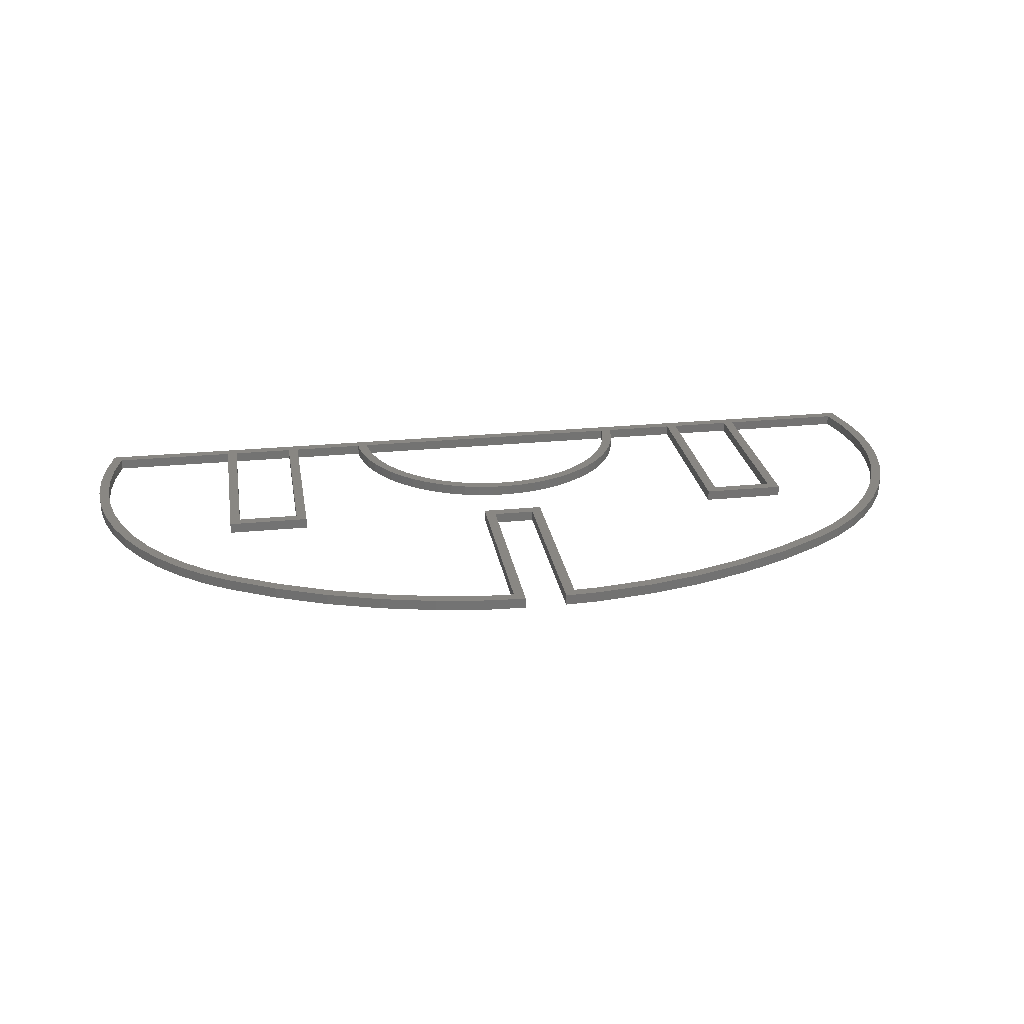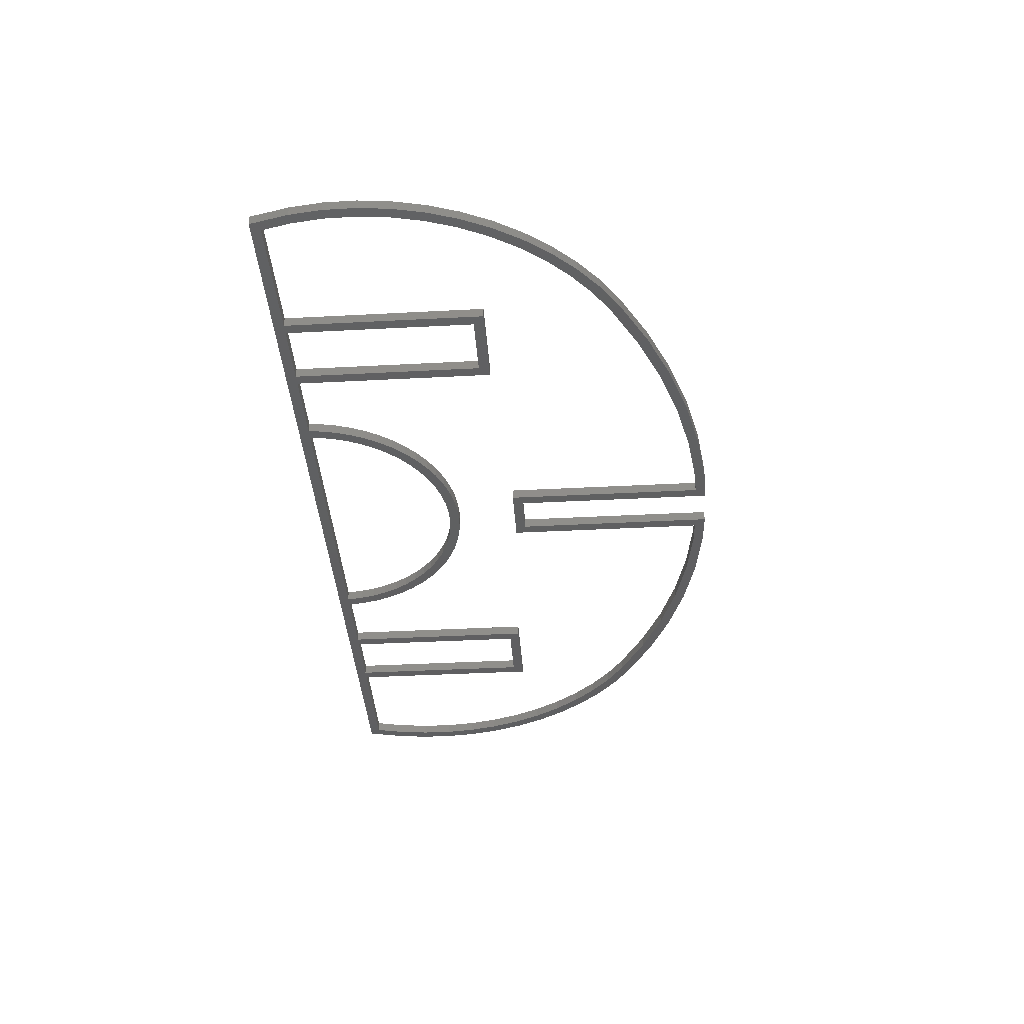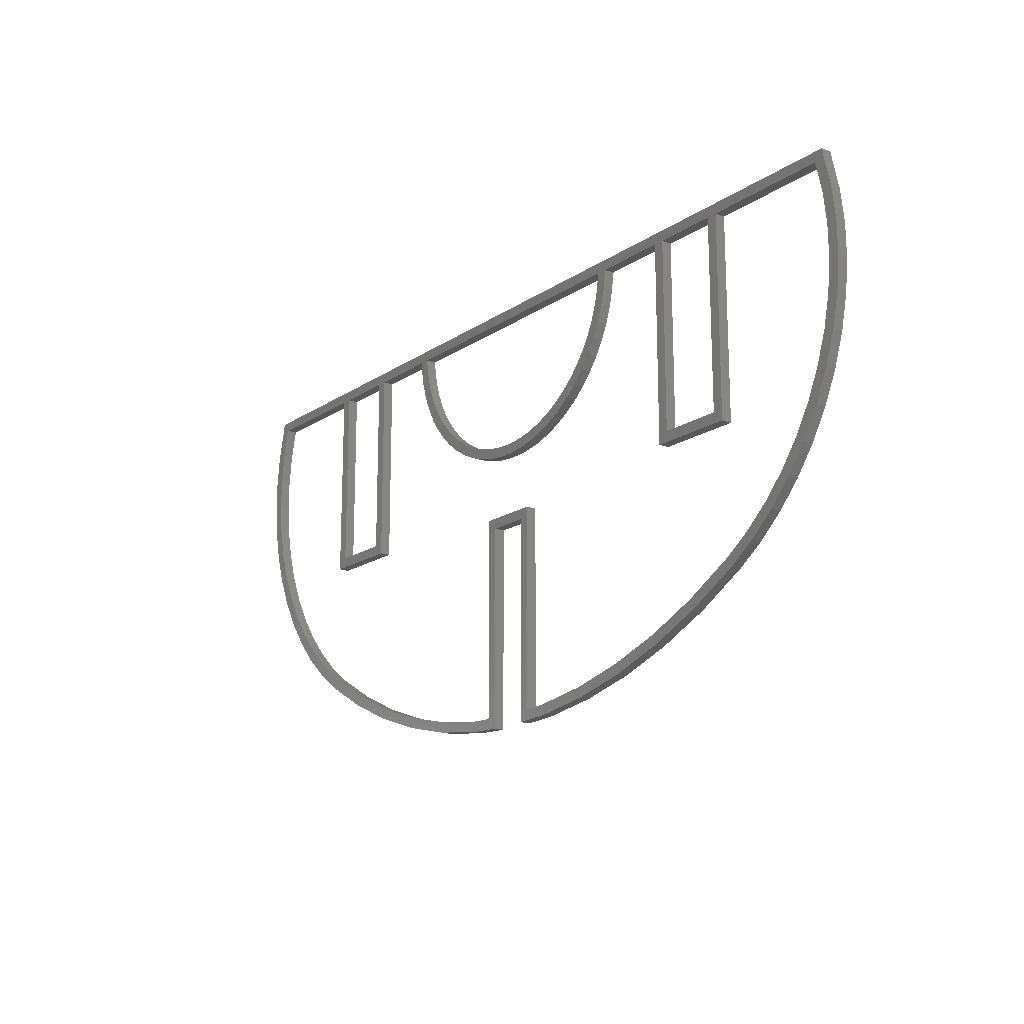
<metadata>
{"format":"stl","ext":"stl","renderer":"f3d","projection":"perspective","resolution":1024,"background":"white","views":[{"elev":25.2,"azim":-9.2,"up":"+Z"},{"elev":-39.1,"azim":-86.2,"up":"+Z"},{"elev":-16.8,"azim":53.0,"up":"+Y"}]}
</metadata>
<code>
# stl→obj: 331 verts, 687 faces
v -11.5 -0.5 0.5
v -11 -0.5 0
v -11.5 -0.5 0
v -11 -0.5 0.5
v -11.5 -9.5 0
v -15 -10 0
v -14.5 -9.5 0
v -11 -10 0
v -15 -0.5 0
v -14.5 -0.5 0
v -15 -0.5 0.5
v -14.5 -0.5 0.5
v -21.53 -0.5561 0.5
v -21.83 -1.845 0
v -21.83 -1.845 0.5
v -21.53 -0.5561 0
v -21.52 -0.5 0.5
v -21.49 -0.379 0
v -21.49 -0.379 0.5
v -21.42 2.864e-15 0.5
v -21.42 2.865e-15 -1.762e-16
v -20.44 -10.84 0.5
v -19.66 -12.17 0
v -19.66 -12.17 0.5
v -20.44 -10.84 0
v -21.08 -9.43 0.5
v -21.08 -9.43 0
v -21.87 -6.454 0.5
v -21.55 -7.963 0
v -21.55 -7.963 0.5
v -21.87 -6.454 0
v -22.01 -3.377 0.5
v -22.02 -4.919 0
v -22.02 -4.919 0.5
v -22.01 -3.377 0
v -18.74 -13.4 0
v -18.74 -13.4 0.5
v 12.92 -17.73 0.5
v 10.47 -18.8 0
v 12.92 -17.73 0
v 10.47 -18.8 0.5
v -16.53 -15.55 0.5
v -17.69 -14.53 0
v -16.53 -15.55 0
v -17.69 -14.53 0.5
v 16.53 -15.55 0.5
v 15.26 -16.42 0
v 16.53 -15.55 0
v 15.26 -16.42 0.5
v -21 -0.4805 0
v -21.33 -1.931 0.5
v -21.33 -1.931 0
v -21 -0.4805 0.5
v 21.55 -7.963 0
v 21.08 -9.43 0.5
v 21.08 -9.43 0
v 21.55 -7.963 0.5
v 20.44 -10.84 0
v 19.66 -12.17 0.5
v 19.66 -12.17 0
v 20.44 -10.84 0.5
v 22.01 -3.377 0
v 22.02 -4.919 0.5
v 22.02 -4.919 0
v 22.01 -3.377 0.5
v 7.933 -19.65 0.5
v 5.326 -20.26 0
v 7.933 -19.65 0
v 5.326 -20.26 0.5
v -21.51 -3.409 0.5
v -21.51 -3.409 0
v 21.49 -0.379 0
v 21.83 -1.845 0.5
v 21.83 -1.845 0
v 21.52 -0.5 0.5
v 21.49 -0.379 0.5
v -5.326 -20.26 0.5
v -7.933 -19.65 0
v -5.326 -20.26 0
v -7.933 -19.65 0.5
v -21.38 -6.378 0
v -21.07 -7.834 0.5
v -21.07 -7.834 0
v -21.38 -6.378 0.5
v -20.61 -9.249 0
v -20 -10.61 0.5
v -20 -10.61 0
v -20.61 -9.249 0.5
v -10.47 -18.8 0.5
v -12.92 -17.73 0
v -10.47 -18.8 0
v -12.92 -17.73 0.5
v 2.674 -20.63 0.5
v 1.5 -20.69 0
v 2.674 -20.63 0
v 1 -20.71 0
v 1 -20.71 0.5
v -18.36 -13.08 0
v -17.35 -14.18 0.5
v -17.35 -14.18 0
v -18.36 -13.08 0.5
v -16.22 -15.15 0
v -16.22 -15.15 0.5
v 18.74 -13.4 0.5
v 18.74 -13.4 0
v -15 -16 0
v -15 -16 0.5
v -12.7 -17.28 0
v -12.7 -17.28 0.5
v -10.29 -18.34 0.5
v -7.796 -19.17 0
v -10.29 -18.34 0
v -7.796 -19.17 0.5
v -5.234 -19.77 0
v -5.234 -19.77 0.5
v 2.628 -20.14 0.5
v 5.234 -19.77 0
v 2.628 -20.14 0
v 5.234 -19.77 0.5
v 21.87 -6.454 0
v 21.87 -6.454 0.5
v 17.69 -14.53 0.5
v 17.69 -14.53 0
v -1 -20.71 0.5
v -1.5 -20.69 0
v -1 -20.71 0
v -2.674 -20.63 0
v -2.674 -20.63 0.5
v -19.25 -11.89 0
v -19.25 -11.89 0.5
v 21.42 3.312e-16 -1.762e-16
v 21.42 3.305e-16 0.5
v -15.26 -16.42 0.5
v -15.26 -16.42 0
v -21.52 -4.897 0
v -21.52 -4.897 0.5
v 7.796 -19.17 0
v 7.796 -19.17 0.5
v 10.29 -18.34 0
v 10.29 -18.34 0.5
v 12.7 -17.28 0
v 12.7 -17.28 0.5
v 15 -16 0.5
v 16.22 -15.15 0
v 15 -16 0
v 16.22 -15.15 0.5
v 17.35 -14.18 0
v 17.35 -14.18 0.5
v 18.36 -13.08 0.5
v 18.36 -13.08 0
v -2.628 -20.14 0
v -2.628 -20.14 0.5
v 19.25 -11.89 0.5
v 19.25 -11.89 0
v 20 -10.61 0.5
v 20 -10.61 0
v 20.61 -9.249 0.5
v 20.61 -9.249 0
v 1.5 -20.19 0.5
v 1.5 -20.19 0
v 21.52 -4.897 0.5
v 21.38 -6.378 0
v 21.38 -6.378 0.5
v 21.52 -4.897 0
v 21.51 -3.409 0.5
v 21.51 -3.409 0
v -7.436 -0.9834 0.5
v -7.292 -1.755 0
v -7.292 -1.755 0.5
v -7.436 -0.9834 0
v -7.474 -0.5 0.5
v -7.474 -0.5 0
v 21.07 -7.834 0
v 21.07 -7.834 0.5
v -7.069 -2.508 0
v -7.069 -2.508 0.5
v -6.393 -3.923 0.5
v -5.948 -4.57 0
v -5.948 -4.57 0.5
v -6.393 -3.923 0
v -4.245 -6.184 0.5
v -4.868 -5.706 0
v -4.245 -6.184 0
v -4.868 -5.706 0.5
v 21 -0.4805 0.5
v 21.33 -1.931 0
v 21.33 -1.931 0.5
v 21 -0.4805 0
v 7.48 -0.5 0
v 7.478 -0.5841 0.5
v 7.478 -0.5841 0
v 7.48 -0.5 0.5
v 7.376 -1.363 0.5
v 7.376 -1.363 0
v -5.438 -5.166 0
v -5.438 -5.166 0.5
v 7.193 -2.126 0.5
v 7.193 -2.126 0
v -6.768 -3.233 0.5
v -6.768 -3.233 0
v 6.931 -2.866 0.5
v 6.931 -2.866 0
v 6.594 -3.575 0.5
v 6.594 -3.575 0
v -6.973 -0.5 0.5
v -6.94 -0.9178 0.5
v -6.806 -1.638 0.5
v -6.597 -2.341 0.5
v -6.316 -3.017 0.5
v -5.966 -3.661 0.5
v -5.551 -4.265 0.5
v -5.075 -4.821 0.5
v -4.543 -5.326 0.5
v -3.961 -5.771 0.5
v -3.575 -6.594 0.5
v -3.336 -6.154 0.5
v -2.866 -6.931 0.5
v -2.675 -6.469 0.5
v -2.126 -7.193 0.5
v -1.984 -6.713 0.5
v -1.363 -7.376 0.5
v -1.272 -6.884 0.5
v -0.5841 -7.478 0.5
v -0.5451 -6.979 0.5
v 0.2008 -7.498 0.5
v 0.1874 -6.997 0.5
v 0.9178 -6.94 0.5
v 0.9834 -7.436 0.5
v 1.638 -6.806 0.5
v 1.755 -7.292 0.5
v 2.341 -6.597 0.5
v 2.508 -7.069 0.5
v 3.017 -6.316 0.5
v 3.233 -6.768 0.5
v 3.661 -5.966 0.5
v 3.923 -6.393 0.5
v 4.265 -5.551 0.5
v 4.57 -5.948 0.5
v 4.821 -5.075 0.5
v 5.166 -5.438 0.5
v 5.326 -4.543 0.5
v 5.706 -4.868 0.5
v 5.771 -3.961 0.5
v 6.184 -4.245 0.5
v 6.154 -3.336 0.5
v 6.469 -2.675 0.5
v 6.713 -1.984 0.5
v 6.884 -1.272 0.5
v 6.979 -0.5451 0.5
v 6.98 -0.5 0.5
v -5.966 -3.661 0
v -5.551 -4.265 0
v 6.469 -2.675 0
v 6.713 -1.984 0
v 4.57 -5.948 0
v 5.166 -5.438 0
v 1.755 -7.292 0
v 2.508 -7.069 0
v 6.184 -4.245 0
v -2.675 -6.469 0
v -3.336 -6.154 0
v 0.1874 -6.997 0
v -0.5451 -6.979 0
v 2.341 -6.597 0
v 1.638 -6.806 0
v 5.706 -4.868 0
v 0.9178 -6.94 0
v -1.272 -6.884 0
v -1.984 -6.713 0
v 4.821 -5.075 0
v 4.265 -5.551 0
v 3.923 -6.393 0
v 3.017 -6.316 0
v 0.2008 -7.498 0
v 0.9834 -7.436 0
v -3.575 -6.594 0
v -5.075 -4.821 0
v -6.973 -0.5 0
v -6.94 -0.9178 0
v -0.5841 -7.478 0
v 5.326 -4.543 0
v 5.771 -3.961 0
v -2.866 -6.931 0
v -2.126 -7.193 0
v -3.961 -5.771 0
v -6.597 -2.341 0
v -6.316 -3.017 0
v 6.154 -3.336 0
v 6.884 -1.272 0
v 6.979 -0.5451 0
v -4.543 -5.326 0
v 6.98 -0.5 0
v 3.233 -6.768 0
v -6.806 -1.638 0
v -1.363 -7.376 0
v 3.661 -5.966 0
v 11 -0.5 0.5
v 11 -10 0
v 11 -10 0.5
v 11 -0.5 0
v 15 -10 0.5
v 15 -10 0
v 11.5 -9.5 0.5
v 14.5 -9.5 0
v 11.5 -9.5 0
v 14.5 -9.5 0.5
v 15 -0.5 0
v 15 -0.5 0.5
v 14.5 -0.5 0.5
v 14.5 -0.5 0
v 11.5 -0.5 0
v 11.5 -0.5 0.5
v -14.5 -9.5 0.5
v -15 -10 0.5
v -11 -10 0.5
v -11.5 -9.5 0.5
v 7.027 -0.5 0
v 20.91 6.85e-16 0
v 20.91 3.125e-16 0.5
v 1 -11 0
v 1.5 -10.5 0
v -1.807 -20.17 0
v -1.5 -20.19 0
v -1.5 -10.5 0
v -1 -11 0
v -1.5 -20.19 0.5
v -1.807 -20.17 0.5
v 1 -11 0.5
v -1 -11 0.5
v 1.5 -10.5 0.5
v -1.5 -10.5 0.5
f 1 2 3
f 2 1 4
f 2 5 3
f 6 7 8
f 7 6 9
f 7 9 10
f 8 7 5
f 8 5 2
f 11 10 9
f 10 11 12
f 13 14 15
f 14 13 16
f 17 16 13
f 16 17 18
f 18 17 19
f 18 19 20
f 18 20 21
f 22 23 24
f 23 22 25
f 26 25 22
f 25 26 27
f 28 29 30
f 29 28 31
f 32 33 34
f 33 32 35
f 24 36 37
f 36 24 23
f 15 35 32
f 35 15 14
f 30 27 26
f 27 30 29
f 34 31 28
f 31 34 33
f 38 39 40
f 39 38 41
f 42 43 44
f 43 42 45
f 46 47 48
f 47 46 49
f 50 51 52
f 51 50 53
f 54 55 56
f 55 54 57
f 58 59 60
f 59 58 61
f 62 63 64
f 63 62 65
f 37 43 45
f 43 37 36
f 66 67 68
f 67 66 69
f 52 70 71
f 70 52 51
f 72 73 74
f 73 72 75
f 75 72 76
f 77 78 79
f 78 77 80
f 81 82 83
f 82 81 84
f 85 86 87
f 86 85 88
f 56 61 58
f 61 56 55
f 89 90 91
f 90 89 92
f 93 94 95
f 94 93 96
f 96 93 97
f 98 99 100
f 99 98 101
f 69 95 67
f 95 69 93
f 99 102 100
f 102 99 103
f 60 104 105
f 104 60 59
f 103 106 102
f 106 103 107
f 107 108 106
f 108 107 109
f 110 111 112
f 111 110 113
f 113 114 111
f 114 113 115
f 116 117 118
f 117 116 119
f 120 57 54
f 57 120 121
f 105 122 123
f 122 105 104
f 124 125 126
f 125 124 127
f 127 124 128
f 129 101 98
f 101 129 130
f 109 112 108
f 112 109 110
f 131 76 72
f 76 131 132
f 133 44 134
f 44 133 42
f 135 84 81
f 84 135 136
f 119 137 117
f 137 119 138
f 80 91 78
f 91 80 89
f 138 139 137
f 139 138 140
f 140 141 139
f 141 140 142
f 143 144 145
f 144 143 146
f 146 147 144
f 147 146 148
f 149 147 148
f 147 149 150
f 49 40 47
f 40 49 38
f 64 121 120
f 121 64 63
f 87 130 129
f 130 87 86
f 115 151 114
f 151 115 152
f 153 150 149
f 150 153 154
f 155 154 153
f 154 155 156
f 157 156 155
f 156 157 158
f 74 65 62
f 65 74 73
f 41 68 39
f 68 41 66
f 83 88 85
f 88 83 82
f 159 118 160
f 118 159 116
f 71 136 135
f 136 71 70
f 128 79 127
f 79 128 77
f 142 145 141
f 145 142 143
f 122 48 123
f 48 122 46
f 92 134 90
f 134 92 133
f 161 162 163
f 162 161 164
f 165 164 161
f 164 165 166
f 167 168 169
f 168 167 170
f 171 170 167
f 170 171 172
f 163 173 174
f 173 163 162
f 169 175 176
f 175 169 168
f 177 178 179
f 178 177 180
f 181 182 183
f 182 181 184
f 174 158 157
f 158 174 173
f 185 186 187
f 186 185 188
f 189 190 191
f 190 189 192
f 191 193 194
f 193 191 190
f 184 195 182
f 195 184 196
f 194 197 198
f 197 194 193
f 199 180 177
f 180 199 200
f 198 201 202
f 201 198 197
f 202 203 204
f 203 202 201
f 176 200 199
f 200 176 175
f 187 166 165
f 166 187 186
f 179 195 196
f 195 179 178
f 167 205 171
f 205 167 169
f 205 169 176
f 205 176 199
f 205 199 206
f 206 199 207
f 207 199 208
f 208 199 177
f 208 177 209
f 209 177 179
f 209 179 210
f 210 179 211
f 211 179 196
f 211 196 212
f 212 196 184
f 212 184 213
f 213 184 181
f 213 181 214
f 214 181 215
f 214 215 216
f 216 215 217
f 216 217 218
f 218 217 219
f 218 219 220
f 220 219 221
f 220 221 222
f 222 221 223
f 222 223 224
f 224 223 225
f 224 225 226
f 226 225 227
f 227 225 228
f 227 228 229
f 229 228 230
f 229 230 231
f 231 230 232
f 231 232 233
f 233 232 234
f 233 234 235
f 235 234 236
f 235 236 237
f 237 236 238
f 237 238 239
f 239 238 240
f 239 240 241
f 241 240 242
f 241 242 243
f 243 242 244
f 243 244 245
f 245 244 246
f 246 244 203
f 246 203 247
f 247 203 201
f 247 201 248
f 248 201 249
f 249 201 197
f 249 197 250
f 250 197 192
f 192 197 193
f 192 193 190
f 251 211 252
f 211 251 210
f 247 253 246
f 253 247 254
f 240 255 256
f 255 240 238
f 232 257 258
f 257 232 230
f 204 244 259
f 244 204 203
f 216 260 261
f 260 216 218
f 224 262 263
f 262 224 226
f 229 264 265
f 264 229 231
f 266 240 256
f 240 266 242
f 227 265 267
f 265 227 229
f 220 268 269
f 268 220 222
f 237 270 271
f 270 237 239
f 238 272 255
f 272 238 236
f 231 273 264
f 273 231 233
f 228 274 275
f 274 228 225
f 215 183 276
f 183 215 181
f 252 212 277
f 212 252 211
f 278 206 279
f 206 278 205
f 218 269 260
f 269 218 220
f 225 280 274
f 280 225 223
f 243 281 241
f 281 243 282
f 219 283 284
f 283 219 217
f 217 276 283
f 276 217 215
f 214 261 285
f 261 214 216
f 286 209 287
f 209 286 208
f 259 242 266
f 242 259 244
f 226 267 262
f 267 226 227
f 245 282 243
f 282 245 288
f 248 254 247
f 254 248 289
f 249 289 248
f 289 249 290
f 212 291 277
f 291 212 213
f 213 285 291
f 285 213 214
f 250 290 249
f 290 250 292
f 234 258 293
f 258 234 232
f 294 208 286
f 208 294 207
f 236 293 272
f 293 236 234
f 221 284 295
f 284 221 219
f 222 263 268
f 263 222 224
f 233 296 273
f 296 233 235
f 235 271 296
f 271 235 237
f 287 210 251
f 210 287 209
f 223 295 280
f 295 223 221
f 279 207 294
f 207 279 206
f 246 288 245
f 288 246 253
f 230 275 257
f 275 230 228
f 241 270 239
f 270 241 281
f 297 298 299
f 298 297 300
f 301 298 302
f 298 301 299
f 303 304 305
f 304 303 306
f 307 301 302
f 301 307 308
f 309 304 306
f 304 309 310
f 309 311 310
f 311 309 312
f 311 303 305
f 303 311 312
f 12 11 313
f 314 313 11
f 313 314 315
f 313 315 316
f 316 315 1
f 1 315 4
f 2 315 8
f 315 2 4
f 312 297 303
f 299 303 297
f 303 299 301
f 303 301 306
f 306 301 309
f 309 301 308
f 313 5 7
f 5 313 316
f 10 313 7
f 313 10 12
f 1 10 3
f 10 1 12
f 315 6 8
f 6 315 314
f 1 5 316
f 5 1 3
f 11 6 314
f 6 11 9
f 307 304 310
f 298 305 302
f 305 298 300
f 305 300 311
f 302 305 304
f 302 304 307
f 309 307 310
f 307 309 308
f 250 317 292
f 317 250 189
f 189 250 192
f 171 278 172
f 278 171 205
f 297 311 300
f 311 297 312
f 11 50 9
f 50 11 53
f 278 170 172
f 170 278 168
f 168 278 175
f 175 278 200
f 200 278 279
f 200 279 294
f 200 294 286
f 200 286 180
f 180 286 287
f 180 287 178
f 178 287 251
f 178 251 252
f 178 252 195
f 195 252 277
f 195 277 182
f 182 277 291
f 182 291 183
f 183 291 285
f 183 285 276
f 276 285 261
f 276 261 283
f 283 261 260
f 283 260 284
f 284 260 269
f 284 269 295
f 295 269 268
f 295 268 280
f 280 268 263
f 280 263 274
f 274 263 262
f 274 262 267
f 274 267 275
f 275 267 265
f 275 265 257
f 257 265 264
f 257 264 258
f 258 264 273
f 258 273 293
f 293 273 296
f 293 296 272
f 272 296 271
f 272 271 255
f 255 271 270
f 255 270 256
f 256 270 281
f 256 281 266
f 266 281 282
f 266 282 259
f 259 282 288
f 259 288 253
f 259 253 204
f 204 253 254
f 204 254 202
f 202 254 289
f 202 289 290
f 202 290 198
f 198 290 292
f 198 292 317
f 198 317 189
f 198 189 194
f 194 189 191
f 185 307 188
f 307 185 308
f 250 278 292
f 278 250 205
f 171 2 172
f 2 171 4
f 297 189 300
f 189 297 192
f 20 318 21
f 318 20 319
f 318 132 131
f 132 318 319
f 18 135 16
f 135 18 71
f 71 18 52
f 52 18 21
f 52 21 50
f 50 21 318
f 50 318 9
f 9 318 10
f 10 318 3
f 3 318 2
f 2 318 172
f 172 318 278
f 278 318 292
f 292 318 317
f 317 318 189
f 189 318 300
f 300 318 311
f 311 318 310
f 310 318 307
f 307 318 188
f 131 188 318
f 188 131 186
f 186 131 166
f 166 131 72
f 166 72 74
f 166 74 164
f 164 74 54
f 54 74 120
f 120 74 62
f 120 62 64
f 320 94 96
f 94 320 321
f 94 321 160
f 94 160 95
f 95 160 118
f 95 118 117
f 95 117 67
f 67 117 137
f 67 137 68
f 68 137 139
f 68 139 39
f 39 139 141
f 39 141 40
f 40 141 145
f 40 145 47
f 47 145 144
f 47 144 48
f 48 144 147
f 48 147 123
f 123 147 150
f 123 150 105
f 105 150 154
f 105 154 60
f 60 154 156
f 60 156 58
f 58 156 158
f 58 158 56
f 56 158 173
f 56 173 162
f 56 162 54
f 54 162 164
f 35 31 33
f 31 35 14
f 31 14 29
f 29 14 16
f 29 16 135
f 29 135 27
f 27 135 81
f 27 81 83
f 27 83 25
f 25 83 85
f 25 85 87
f 25 87 23
f 23 87 129
f 23 129 36
f 36 129 98
f 36 98 43
f 43 98 100
f 43 100 44
f 44 100 102
f 44 102 134
f 134 102 106
f 134 106 90
f 90 106 108
f 90 108 91
f 91 108 112
f 91 112 78
f 78 112 111
f 78 111 79
f 79 111 114
f 79 114 127
f 127 114 151
f 127 151 125
f 125 151 322
f 125 322 323
f 125 323 324
f 125 324 126
f 126 324 325
f 321 325 324
f 325 321 320
f 152 322 151
f 322 152 323
f 323 152 326
f 326 152 327
f 328 325 320
f 325 328 329
f 321 159 160
f 159 321 330
f 325 124 126
f 124 325 329
f 331 323 326
f 323 331 324
f 331 321 324
f 321 331 330
f 328 96 97
f 96 328 320
f 97 159 328
f 159 97 93
f 328 159 330
f 159 93 116
f 116 93 119
f 119 93 69
f 119 69 138
f 138 69 66
f 138 66 140
f 140 66 41
f 140 41 142
f 142 41 38
f 142 38 143
f 143 38 49
f 143 49 146
f 146 49 46
f 146 46 148
f 148 46 122
f 148 122 149
f 149 122 104
f 149 104 153
f 153 104 59
f 153 59 155
f 155 59 61
f 155 61 157
f 157 61 55
f 157 55 174
f 174 55 163
f 163 55 57
f 163 57 161
f 136 17 13
f 17 136 70
f 17 70 19
f 19 70 51
f 19 51 20
f 20 51 53
f 20 53 319
f 319 53 11
f 319 11 12
f 319 12 1
f 319 1 4
f 319 4 171
f 319 171 205
f 319 205 250
f 319 250 192
f 319 192 297
f 319 297 312
f 319 312 309
f 319 309 308
f 319 308 185
f 319 185 132
f 132 185 187
f 132 187 165
f 132 165 76
f 76 165 75
f 75 165 161
f 75 161 73
f 73 161 57
f 73 57 121
f 73 121 65
f 65 121 63
f 28 32 34
f 32 28 15
f 15 28 30
f 15 30 13
f 13 30 136
f 136 30 26
f 136 26 84
f 84 26 82
f 82 26 22
f 82 22 88
f 88 22 86
f 86 22 24
f 86 24 130
f 130 24 37
f 130 37 101
f 101 37 45
f 101 45 99
f 99 45 42
f 99 42 103
f 103 42 133
f 103 133 107
f 107 133 92
f 107 92 109
f 109 92 89
f 109 89 110
f 110 89 80
f 110 80 113
f 113 80 77
f 113 77 115
f 115 77 128
f 115 128 152
f 152 128 124
f 152 124 327
f 327 124 326
f 326 124 331
f 331 124 329
f 331 329 330
f 330 329 328

</code>
